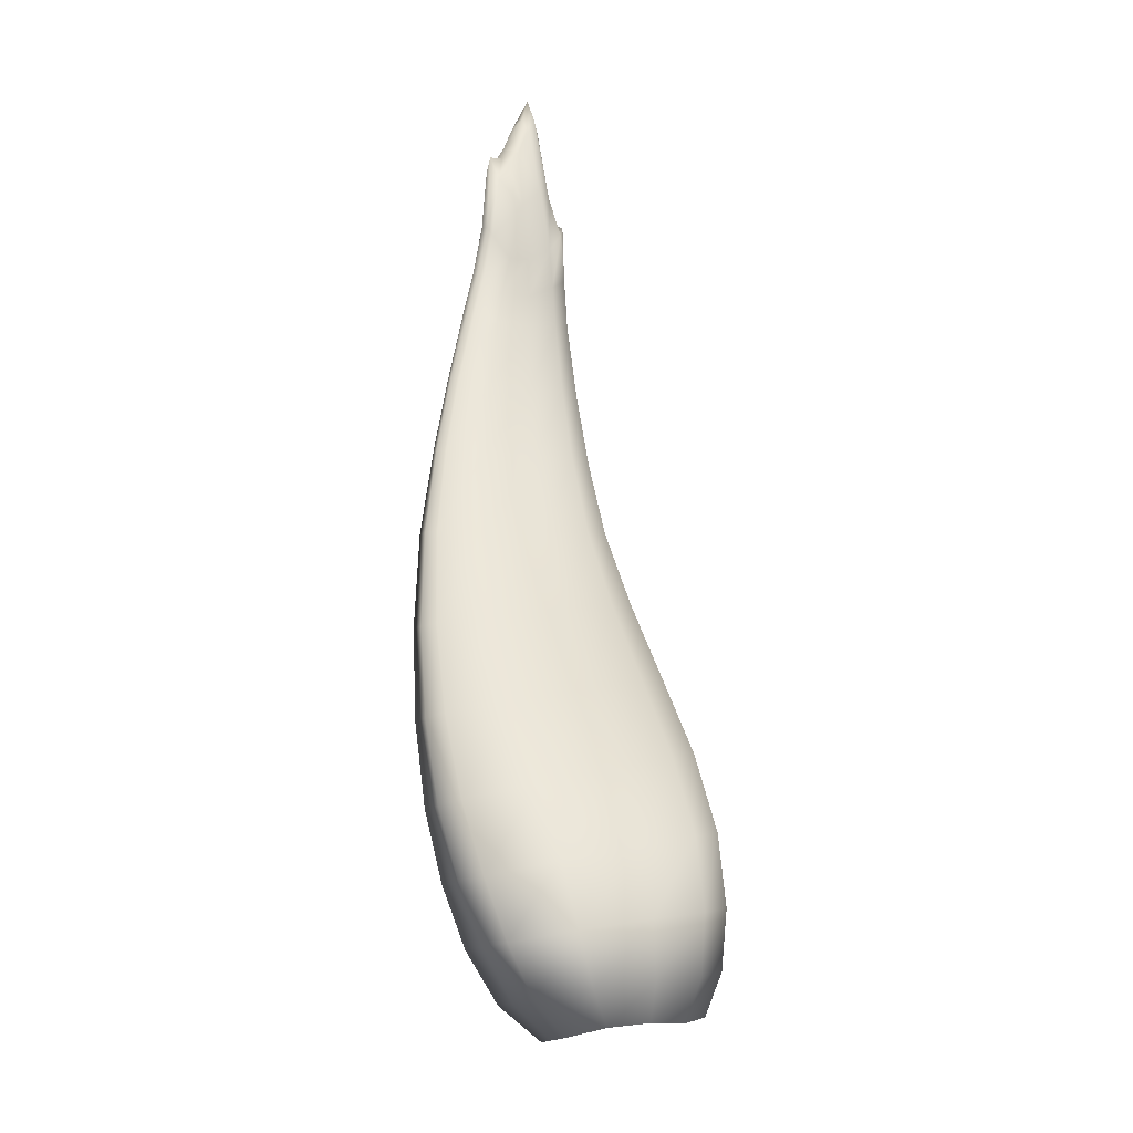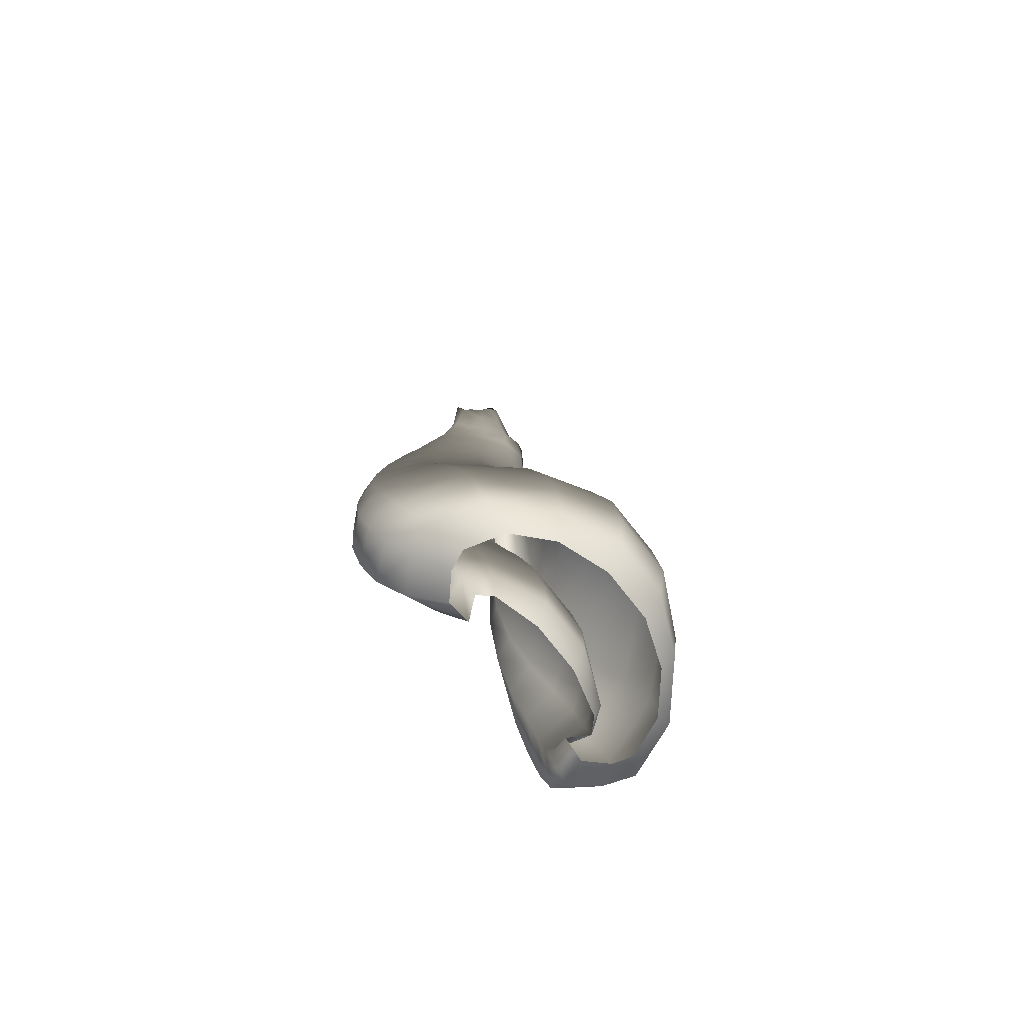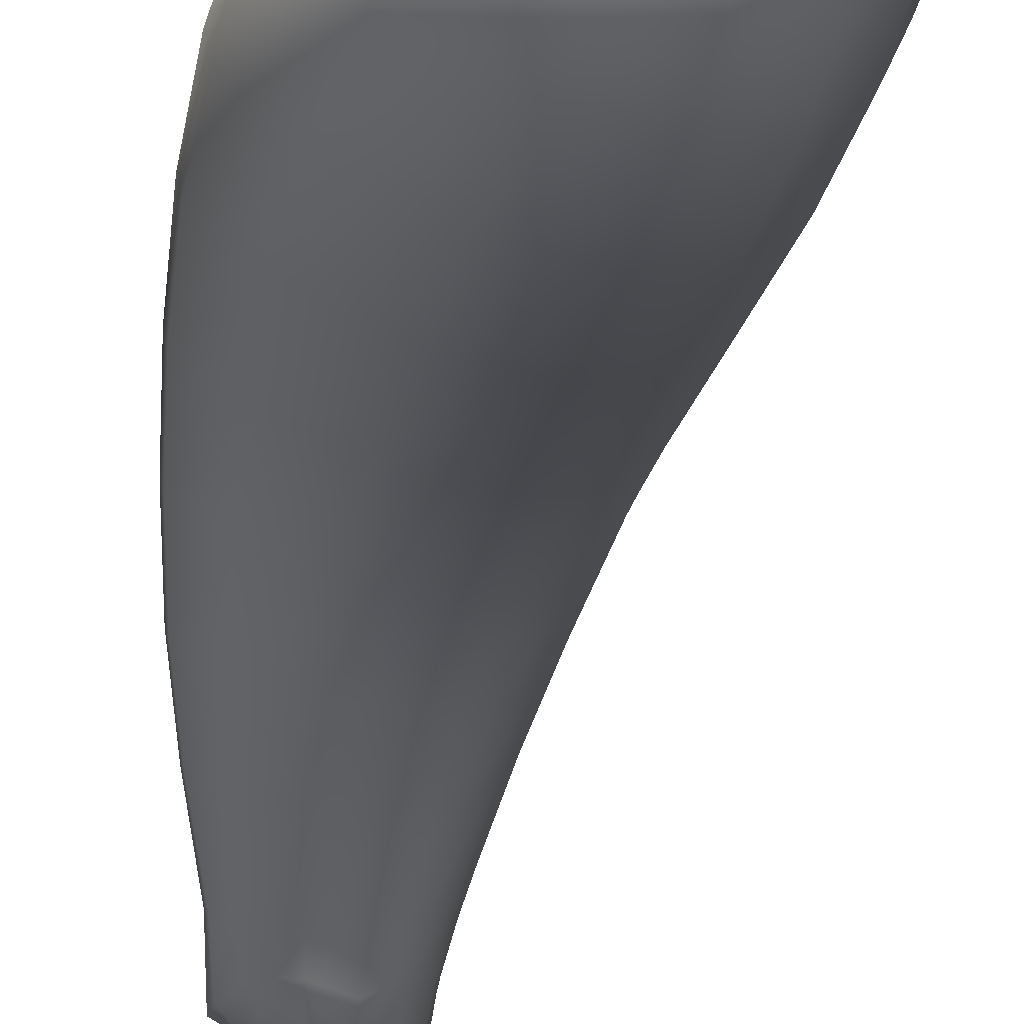
<metadata>
{"format":"obj","ext":"obj","renderer":"f3d","projection":"perspective","resolution":1024,"background":"white","views":[{"elev":1.9,"azim":-95.8,"up":"+Z"},{"elev":-66.3,"azim":-81.0,"up":"+Z"},{"elev":-64.2,"azim":174.5,"up":"+Y"}]}
</metadata>
<code>
o 1.003
v 0.1346 0.04142 0.1356
v 0.1304 0.04111 0.1587
v 0.1312 0.03828 0.1584
v 0.136 0.0384 0.1353
v 0.1378 0.04183 0.114
v 0.1305 0.03611 0.157
v 0.1353 0.03576 0.1349
v 0.1394 0.03819 0.1137
v 0.1397 0.04204 0.09089
v 0.1386 0.03503 0.1137
v 0.1414 0.0373 0.09087
v 0.1403 0.04044 0.06678
v 0.1405 0.03332 0.09123
v 0.1421 0.03446 0.06709
v 0.1395 0.03739 0.04286
v 0.1411 0.02925 0.06798
v 0.1415 0.03001 0.04373
v 0.1371 0.03343 0.02073
v 0.1402 0.0234 0.04526
v 0.139 0.02477 0.02203
v 0.1323 0.02967 0.000502
v 0.1374 0.01692 0.02399
v 0.134 0.01988 0.001751
v 0.1252 0.02608 -0.01697
v 0.1325 0.01113 0.003651
v 0.1271 0.01571 -0.01585
v 0.116 0.02173 -0.03078
v 0.1259 0.006767 -0.01422
v 0.1184 0.01223 -0.0297
v 0.105 0.01636 -0.0388
v 0.1178 0.004318 -0.02824
v 0.1076 0.0092 -0.03797
v 0.1072 0.0229 -0.02844
v 0.09924 0.01912 -0.03724
v 0.115 0.02603 -0.01487
v 0.1056 0.01343 -0.02663
v 0.1113 0.01534 -0.01259
v 0.1222 0.02868 0.002626
v 0.1166 0.01879 0.005169
v 0.1271 0.03258 0.02269
v 0.1207 0.02425 0.0252
v 0.1083 0.01446 0.00757
v 0.1124 0.02012 0.02747
v 0.1235 0.03092 0.04639
v 0.1157 0.0272 0.04816
v 0.1253 0.03687 0.06897
v 0.1314 0.04146 0.06787
v 0.1316 0.04396 0.09164
v 0.1261 0.04104 0.09219
v 0.1305 0.04426 0.1147
v 0.1258 0.04271 0.1149
v 0.1198 0.03867 0.09279
v 0.1204 0.04098 0.1151
v 0.1244 0.0436 0.136
v 0.1199 0.04229 0.136
v 0.1223 0.04417 0.1567
v 0.1256 0.04444 0.1574
v 0.1284 0.04428 0.136
v 0.1243 0.04415 0.169
v 0.1186 0.04306 0.1564
v 0.1214 0.04419 0.1677
v 0.1201 0.04426 0.1745
v 0.1192 0.04442 0.1785
v 0.12 0.04416 0.1809
v 0.1174 0.04472 0.1805
v 0.1178 0.04459 0.1858
v 0.1222 0.04397 0.1757
v 0.1176 0.04406 0.1749
v 0.1133 0.04579 0.1933
v 0.1133 0.04573 0.1852
v 0.1113 0.0421 0.2077
v 0.1086 0.04317 0.2105
v 0.107 0.04058 0.2152
v 0.11 0.03943 0.21
v 0.1177 0.04101 0.1928
v 0.1172 0.0384 0.1932
v 0.121 0.04069 0.185
v 0.1208 0.03809 0.1851
v 0.1248 0.0375 0.1786
v 0.1245 0.04023 0.1784
v 0.1285 0.04013 0.1734
v 0.1296 0.03694 0.1754
v 0.1286 0.03545 0.1723
v 0.1248 0.0375 0.1786
v 0.1244 0.03567 0.1778
v 0.1208 0.03809 0.1851
v 0.1204 0.03627 0.1835
v 0.1172 0.0384 0.1932
v 0.1167 0.03661 0.1907
v 0.1214 0.03311 0.1749
v 0.1237 0.03293 0.1657
v 0.1252 0.03248 0.1535
v 0.1168 0.02975 0.1523
v 0.1176 0.02742 0.134
v 0.1065 0.02712 0.1347
v 0.1077 0.02955 0.1536
v 0.09739 0.03193 0.1352
v 0.1 0.03358 0.1536
v 0.09378 0.02958 0.117
v 0.1044 0.02404 0.116
v 0.08896 0.02604 0.09787
v 0.1009 0.0198 0.09666
v 0.1173 0.02455 0.1147
v 0.1284 0.03097 0.1341
v 0.1302 0.0291 0.114
v 0.1154 0.02043 0.09463
v 0.1306 0.026 0.09263
v 0.1121 0.01379 0.07465
v 0.09616 0.01327 0.07746
v 0.09063 0.005385 0.05767
v 0.07653 0.01299 0.05879
v 0.08303 0.02023 0.07855
v 0.07432 0.03386 0.07791
v 0.08107 0.0384 0.09817
v 0.08679 0.04046 0.1176
v 0.09135 0.04124 0.1356
v 0.09505 0.04123 0.1529
v 0.08823 0.0521 0.1366
v 0.09261 0.0497 0.1539
v 0.08839 0.06042 0.1378
v 0.09284 0.05592 0.1563
v 0.09435 0.05761 0.1572
v 0.09017 0.06251 0.1381
v 0.08323 0.06388 0.1196
v 0.0972 0.05849 0.1574
v 0.09347 0.06307 0.1382
v 0.08532 0.06637 0.1196
v 0.07712 0.06654 0.09822
v 0.08926 0.06707 0.1193
v 0.07979 0.06961 0.09774
v 0.07028 0.06703 0.07465
v 0.08463 0.07091 0.09708
v 0.0739 0.0709 0.07359
v 0.06323 0.06524 0.05214
v 0.07983 0.07274 0.07258
v 0.06789 0.07004 0.05042
v 0.05707 0.06144 0.03108
v 0.07501 0.0725 0.04881
v 0.06262 0.06714 0.02879
v 0.05221 0.05616 0.01246
v 0.07076 0.07023 0.02653
v 0.05849 0.06223 0.01002
v 0.04892 0.05049 -0.003744
v 0.06746 0.06599 0.007551
v 0.05559 0.05628 -0.006178
v 0.048 0.04414 -0.01798
v 0.06506 0.0602 -0.008879
v 0.05407 0.04894 -0.02024
v 0.05096 0.0358 -0.02855
v 0.06306 0.05191 -0.023
v 0.05496 0.03921 -0.03023
v 0.04563 0.02939 -0.0151
v 0.04948 0.02548 -0.02593
v 0.04607 0.03288 -0.00041
v 0.04939 0.03707 0.01644
v 0.05483 0.04243 0.03507
v 0.06179 0.04784 0.05526
v 0.06949 0.05205 0.07648
v 0.07686 0.05414 0.09837
v 0.08313 0.05366 0.1187
v 0.06715 0.02765 0.05766
v 0.06038 0.02122 0.03801
v 0.07019 0.00587 0.03934
v 0.08497 -0.002256 0.03827
v 0.1077 0.005739 0.05436
v 0.1295 0.02011 0.07103
v 0.127 0.01251 0.04969
v 0.1028 -0.00217 0.03482
v 0.1231 0.004652 0.02933
v 0.09812 -0.008096 0.01402
v 0.1184 -0.001661 0.008804
v 0.09385 -0.01038 -0.005049
v 0.07643 -0.009674 -0.001886
v 0.08007 -0.007849 0.01768
v 0.06509 0.000567 0.01936
v 0.06186 -0.001384 0.00017
v 0.06077 -0.000362 -0.01629
v 0.07427 -0.008062 -0.01827
v 0.06198 0.003404 -0.0285
v 0.0742 -0.003573 -0.0303
v 0.09024 -0.00938 -0.02045
v 0.1131 -0.005186 -0.009625
v 0.107 -0.005655 -0.02413
v 0.08765 -0.005647 -0.03103
v 0.09952 -0.003072 -0.03329
v 0.107 0.003841 -0.03678
v 0.05354 0.01382 -0.02601
v 0.05144 0.01276 -0.01475
v 0.05208 0.01337 0.000771
v 0.05511 0.01605 0.01882
v 0.112 0.04167 0.1363
v 0.1124 0.04237 0.1566
v 0.1081 0.04464 0.1566
v 0.1064 0.04462 0.1366
v 0.1087 0.04492 0.1671
v 0.1125 0.04287 0.1682
v 0.1094 0.04627 0.1772
v 0.113 0.04439 0.1769
v 0.1181 0.04336 0.1675
v 0.1097 0.04762 0.187
v 0.1094 0.04803 0.1949
v 0.1107 0.04034 0.1157
v 0.1035 0.04407 0.1164
v 0.1081 0.03792 0.09398
v 0.09928 0.04254 0.09491
v 0.1045 0.033 0.07208
v 0.09396 0.03862 0.07303
v 0.1003 0.02667 0.05075
v 0.08811 0.03326 0.05178
v 0.09582 0.02017 0.03064
v 0.08238 0.02761 0.03171
v 0.09149 0.01507 0.01108
v 0.07757 0.02288 0.01263
v 0.08765 0.01243 -0.006594
v 0.07408 0.02014 -0.004734
v 0.08473 0.01196 -0.02111
v 0.07204 0.01921 -0.01925
v 0.08418 0.01487 -0.03229
v 0.07233 0.02162 -0.03056
v 0.09619 0.01175 -0.03419
v 0.09921 0.01014 -0.02445
v 0.1037 0.01123 -0.01022
v 0.1004 0.01314 -0.03538
v 0.1181 0.03379 0.07014
v 0.1301 0.03735 0.04444
v 0.101 0.05592 0.1374
v 0.1041 0.05375 0.1563
v 0.1052 0.05011 0.1562
v 0.1025 0.05144 0.1371
v 0.09933 0.05959 0.1378
v 0.1025 0.05655 0.1567
v 0.1051 0.0527 0.165
v 0.1062 0.04965 0.1652
v 0.1057 0.05196 0.1737
v 0.1059 0.05149 0.1809
v 0.1068 0.05031 0.1838
v 0.1049 0.05222 0.185
v 0.1061 0.05097 0.1908
v 0.1068 0.04983 0.1745
v 0.1044 0.05353 0.1752
v 0.1027 0.04982 0.198
v 0.1007 0.0522 0.1945
v 0.1046 0.04717 0.2021
v 0.1007 0.04805 0.1985
v 0.1028 0.04495 0.203
v 0.1047 0.04233 0.2097
v 0.107 0.04058 0.2152
v 0.1086 0.04317 0.2105
v 0.1064 0.04483 0.2075
v 0.1094 0.04803 0.1949
v 0.1097 0.04762 0.187
v 0.1094 0.04627 0.1772
v 0.1087 0.04492 0.1671
v 0.1081 0.04464 0.1566
v 0.1064 0.04462 0.1366
v 0.1035 0.04407 0.1164
v 0.0985 0.05237 0.1174
v 0.09685 0.05777 0.1181
v 0.09544 0.06249 0.1186
v 0.09083 0.06533 0.09619
v 0.09155 0.05916 0.09599
v 0.08568 0.06588 0.07221
v 0.09323 0.0526 0.09566
v 0.08535 0.0582 0.07271
v 0.08688 0.05046 0.07301
v 0.07861 0.05532 0.05037
v 0.07996 0.04658 0.05126
v 0.08025 0.06444 0.04897
v 0.07549 0.0612 0.02714
v 0.07215 0.05115 0.02936
v 0.07211 0.05675 0.008095
v 0.07329 0.04178 0.03077
v 0.06702 0.04658 0.01063
v 0.07046 0.05133 -0.008848
v 0.06794 0.03711 0.01205
v 0.0637 0.04238 -0.006096
v 0.06446 0.0335 -0.004858
v 0.06197 0.03832 -0.02022
v 0.06276 0.03094 -0.01909
v 0.06884 0.04476 -0.0228
v 0.06754 0.0372 -0.03257
v 0.06231 0.03488 -0.02977
v 0.06206 0.04088 -0.03249
v 0.06344 0.03044 -0.02937
v 0.07233 0.02162 -0.03056
v 0.07204 0.01921 -0.01925
v 0.07408 0.02014 -0.004734
v 0.07757 0.02288 0.01263
v 0.08238 0.02761 0.03171
v 0.08811 0.03326 0.05178
v 0.09396 0.03862 0.07303
v 0.09928 0.04254 0.09491
v 0.1037 0.05496 0.1657
v 0.09884 0.05601 0.167
v 0.09995 0.05357 0.1795
v 0.09764 0.05226 0.1796
v 0.09758 0.04902 0.1924
v 0.09832 0.05136 0.1983
v 0.09651 0.05081 0.1771
v 0.1007 0.04805 0.1985
v 0.09963 0.04643 0.1971
v 0.1018 0.04335 0.2006
v 0.1047 0.04233 0.2097
v 0.1028 0.04495 0.203
v 0.1038 0.04063 0.2061
v 0.1063 0.03868 0.2095
v 0.107 0.04058 0.2152
v 0.11 0.03943 0.21
v 0.1094 0.03754 0.2062
v 0.1153 0.03379 0.1833
v 0.1087 0.03451 0.1888
v 0.1117 0.03234 0.1822
v 0.1154 0.03108 0.1765
v 0.1118 0.03048 0.1814
v 0.1077 0.03138 0.1789
v 0.1161 0.03056 0.1638
v 0.1079 0.03036 0.1662
v 0.1011 0.03422 0.1639
v 0.09658 0.04109 0.1611
v 0.09456 0.04825 0.1621
v 0.0949 0.05339 0.1656
v 0.09625 0.05494 0.1668
v 0.09634 0.04623 0.1712
v 0.0976 0.04128 0.171
v 0.09887 0.04265 0.1858
v 0.1029 0.0376 0.1902
v 0.1019 0.03494 0.1741
f 1 2 3
f 3 4 1
f 5 1 4
f 4 3 6
f 6 7 4
f 4 8 5
f 9 5 8
f 7 10 8
f 8 11 9
f 12 9 11
f 10 13 11
f 11 14 12
f 15 12 14
f 13 16 14
f 14 17 15
f 18 15 17
f 16 19 17
f 17 20 18
f 21 18 20
f 19 22 20
f 20 23 21
f 24 21 23
f 22 25 23
f 23 26 24
f 27 24 26
f 25 28 26
f 26 29 27
f 30 27 29
f 28 31 29
f 29 32 30
f 33 27 30
f 30 34 33
f 35 33 36
f 36 37 35
f 38 35 37
f 37 39 38
f 40 38 39
f 41 39 42
f 42 43 41
f 44 41 43
f 43 45 44
f 44 46 47
f 48 47 46
f 46 49 48
f 50 48 49
f 51 49 52
f 52 53 51
f 54 51 53
f 53 55 54
f 54 56 57
f 57 58 54
f 59 57 56
f 55 60 56
f 56 61 59
f 59 61 62
f 62 63 64
f 64 63 65
f 65 66 64
f 64 67 62
f 62 68 65
f 69 66 65
f 65 70 69
f 71 69 72
f 72 73 74
f 75 71 74
f 74 76 75
f 77 75 76
f 76 78 77
f 77 78 79
f 79 80 77
f 79 81 80
f 81 82 3
f 3 82 83
f 84 83 82
f 85 83 84
f 84 86 87
f 87 86 88
f 88 89 87
f 85 87 90
f 85 90 91
f 83 91 92
f 92 93 94
f 95 94 93
f 93 96 95
f 97 95 96
f 96 98 97
f 95 97 99
f 99 100 95
f 101 102 100
f 100 103 94
f 94 104 92
f 103 105 104
f 106 107 105
f 107 106 108
f 109 108 106
f 108 109 110
f 111 110 109
f 112 109 102
f 113 112 101
f 114 101 99
f 115 99 97
f 116 97 98
f 98 117 116
f 118 116 117
f 117 119 118
f 120 118 119
f 119 121 120
f 120 121 122
f 122 123 120
f 124 120 123
f 123 122 125
f 125 126 123
f 123 127 124
f 128 124 127
f 126 129 127
f 127 130 128
f 131 128 130
f 129 132 130
f 130 133 131
f 134 131 133
f 132 135 133
f 133 136 134
f 137 134 136
f 135 138 136
f 136 139 137
f 140 137 139
f 138 141 139
f 139 142 140
f 143 140 142
f 141 144 142
f 142 145 143
f 146 143 145
f 144 147 145
f 145 148 146
f 149 146 148
f 147 150 148
f 148 151 149
f 152 146 149
f 149 153 152
f 146 152 154
f 143 154 155
f 140 155 156
f 137 156 157
f 134 157 158
f 131 158 159
f 128 159 160
f 157 161 113
f 111 161 162
f 162 163 111
f 163 164 110
f 110 165 108
f 108 166 107
f 165 167 166
f 168 169 167
f 170 171 169
f 171 170 172
f 173 172 170
f 174 170 168
f 175 174 164
f 176 173 174
f 177 178 173
f 179 180 178
f 178 181 172
f 172 182 171
f 181 183 182
f 184 185 183
f 185 186 31
f 187 179 177
f 188 177 176
f 189 176 175
f 190 175 163
f 178 177 179
f 177 188 187
f 173 176 177
f 153 187 188
f 172 173 178
f 188 152 153
f 181 178 180
f 180 184 181
f 183 181 184
f 182 172 181
f 31 183 185
f 31 186 32
f 32 29 31
f 183 31 28
f 28 182 183
f 29 26 28
f 182 28 25
f 26 23 25
f 25 171 182
f 171 25 22
f 23 20 22
f 22 169 171
f 169 22 19
f 20 17 19
f 19 167 169
f 167 19 16
f 17 14 16
f 16 166 167
f 166 16 13
f 14 11 13
f 13 107 166
f 107 13 10
f 11 8 10
f 10 105 107
f 8 4 7
f 105 10 7
f 166 108 165
f 7 104 105
f 104 7 6
f 167 165 168
f 6 92 104
f 169 168 170
f 170 174 173
f 92 6 83
f 83 6 3
f 168 164 174
f 164 168 165
f 165 110 164
f 174 175 176
f 164 163 175
f 110 111 163
f 176 189 188
f 152 188 189
f 189 154 152
f 175 190 189
f 154 189 190
f 163 162 190
f 154 143 146
f 190 155 154
f 155 190 162
f 155 140 143
f 162 156 155
f 156 137 140
f 156 162 161
f 161 157 156
f 157 134 137
f 158 131 134
f 113 158 157
f 159 128 131
f 158 113 114
f 114 159 158
f 112 113 161
f 161 111 112
f 109 112 111
f 101 114 113
f 102 101 112
f 106 102 109
f 100 99 101
f 99 115 114
f 159 114 115
f 94 95 100
f 115 160 159
f 103 100 102
f 104 94 103
f 102 106 103
f 105 103 106
f 97 116 115
f 160 115 116
f 116 118 160
f 124 160 118
f 160 124 128
f 118 120 124
f 56 54 55
f 55 191 192
f 193 192 191
f 191 194 193
f 192 193 195
f 195 196 192
f 197 198 196
f 196 199 60
f 200 70 198
f 201 69 70
f 194 191 202
f 202 203 194
f 203 202 204
f 204 205 203
f 205 204 206
f 206 207 205
f 207 206 208
f 208 209 207
f 209 208 210
f 210 211 209
f 211 210 212
f 212 213 211
f 213 212 214
f 214 215 213
f 215 214 216
f 216 217 215
f 217 216 218
f 218 219 217
f 220 218 216
f 221 216 214
f 222 214 212
f 36 223 220
f 224 206 204
f 216 221 220
f 220 221 36
f 214 222 221
f 37 36 221
f 221 222 37
f 223 36 33
f 33 34 223
f 39 37 222
f 27 33 35
f 35 24 27
f 24 35 38
f 38 21 24
f 21 38 40
f 225 40 41
f 39 41 40
f 40 18 21
f 18 40 225
f 222 42 39
f 212 42 222
f 42 212 210
f 210 43 42
f 43 210 208
f 208 45 43
f 45 208 206
f 206 224 45
f 225 15 18
f 45 224 46
f 46 44 45
f 41 44 225
f 49 46 224
f 47 225 44
f 15 225 47
f 47 12 15
f 12 47 48
f 48 9 12
f 9 48 50
f 50 5 9
f 224 52 49
f 204 52 224
f 49 51 50
f 52 204 202
f 202 53 52
f 53 202 191
f 191 55 53
f 58 50 51
f 51 54 58
f 5 50 58
f 58 1 5
f 1 58 57
f 57 2 1
f 2 57 59
f 192 60 55
f 60 192 196
f 196 195 197
f 56 60 199
f 199 61 56
f 199 196 198
f 198 197 200
f 62 61 199
f 70 200 201
f 198 68 199
f 68 198 70
f 199 68 62
f 70 65 68
f 65 63 62
f 201 72 69
f 74 71 72
f 66 69 71
f 71 75 66
f 66 75 77
f 77 64 66
f 64 77 80
f 80 67 64
f 62 67 59
f 67 80 81
f 81 59 67
f 59 81 2
f 3 2 81
f 82 81 79
f 226 227 228
f 228 229 226
f 227 226 230
f 230 231 227
f 227 232 233
f 233 232 234
f 234 235 236
f 236 235 237
f 237 238 236
f 236 239 234
f 234 240 237
f 241 238 237
f 237 242 241
f 243 241 244
f 244 245 243
f 243 245 246
f 246 247 248
f 248 249 246
f 249 248 250
f 238 250 251
f 236 251 252
f 239 252 253
f 233 253 254
f 228 254 255
f 229 255 256
f 256 257 229
f 229 257 258
f 226 258 259
f 260 259 258
f 258 261 260
f 262 260 261
f 257 263 261
f 264 261 263
f 263 265 264
f 266 264 265
f 265 267 266
f 264 266 268
f 269 268 266
f 266 270 269
f 271 269 270
f 267 272 270
f 270 273 271
f 274 271 273
f 272 275 273
f 276 273 275
f 275 277 276
f 278 276 277
f 277 279 278
f 276 278 280
f 281 280 278
f 278 282 281
f 281 283 150
f 279 284 282
f 285 284 279
f 286 279 277
f 287 277 275
f 288 275 272
f 289 272 267
f 290 267 265
f 291 265 263
f 292 263 257
f 265 291 290
f 263 292 291
f 267 290 289
f 257 256 292
f 272 289 288
f 275 288 287
f 277 287 286
f 279 286 285
f 282 278 279
f 270 266 267
f 273 270 272
f 261 258 257
f 258 226 229
f 255 229 228
f 254 228 233
f 233 228 227
f 293 232 227
f 294 293 231
f 293 294 295
f 242 295 296
f 297 298 296
f 296 299 297
f 300 297 301
f 300 301 302
f 303 304 302
f 302 305 303
f 306 307 303
f 308 307 306
f 306 309 308
f 310 89 309
f 309 311 310
f 311 312 310
f 313 310 312
f 314 313 312
f 312 315 314
f 313 314 316
f 316 317 96
f 317 318 98
f 318 319 117
f 319 320 119
f 320 321 121
f 321 322 122
f 321 320 323
f 324 323 320
f 299 323 325
f 302 325 326
f 311 326 327
f 121 119 320
f 119 117 319
f 320 319 324
f 117 98 318
f 327 324 319
f 319 318 327
f 98 96 317
f 324 327 326
f 315 327 318
f 318 317 315
f 327 315 311
f 315 312 311
f 315 317 314
f 316 314 317
f 96 93 316
f 93 92 91
f 91 316 93
f 91 83 85
f 316 91 90
f 87 85 84
f 90 313 316
f 90 310 313
f 310 90 87
f 89 310 87
f 309 89 88
f 88 308 309
f 309 306 311
f 311 306 326
f 303 305 306
f 305 326 306
f 305 302 326
f 302 304 300
f 326 325 324
f 301 325 302
f 323 324 325
f 301 297 325
f 298 297 300
f 325 297 299
f 323 299 321
f 321 299 296
f 122 121 321
f 296 322 321
f 122 322 294
f 294 322 296
f 294 125 122
f 296 295 294
f 231 125 294
f 296 298 242
f 244 242 298
f 241 242 244
f 125 231 230
f 227 231 293
f 230 126 125
f 127 123 126
f 126 230 259
f 259 230 226
f 259 129 126
f 130 127 129
f 129 259 260
f 260 132 129
f 133 130 132
f 132 260 262
f 262 135 132
f 136 133 135
f 261 264 262
f 268 262 264
f 135 262 268
f 268 138 135
f 139 136 138
f 138 268 269
f 269 141 138
f 142 139 141
f 141 269 271
f 271 144 141
f 145 142 144
f 144 271 274
f 274 147 144
f 148 145 147
f 273 276 274
f 280 274 276
f 147 274 280
f 280 150 147
f 150 280 281
f 151 148 150
f 150 283 151
f 246 249 243
f 249 250 243
f 241 243 250
f 250 238 241
f 251 236 238
f 252 239 236
f 253 233 239
f 234 239 233
f 237 235 234
f 234 232 293
f 293 240 234
f 242 237 240
f 295 240 293
f 240 295 242

</code>
